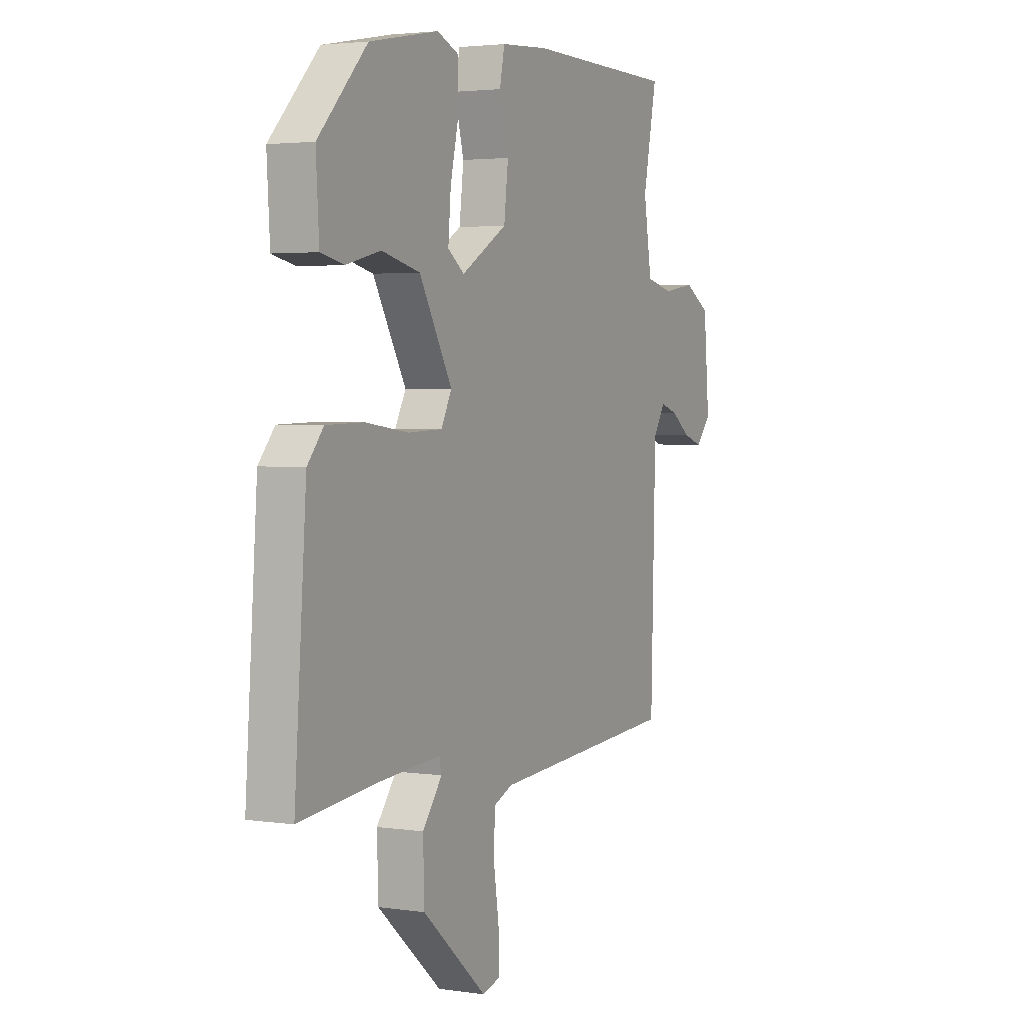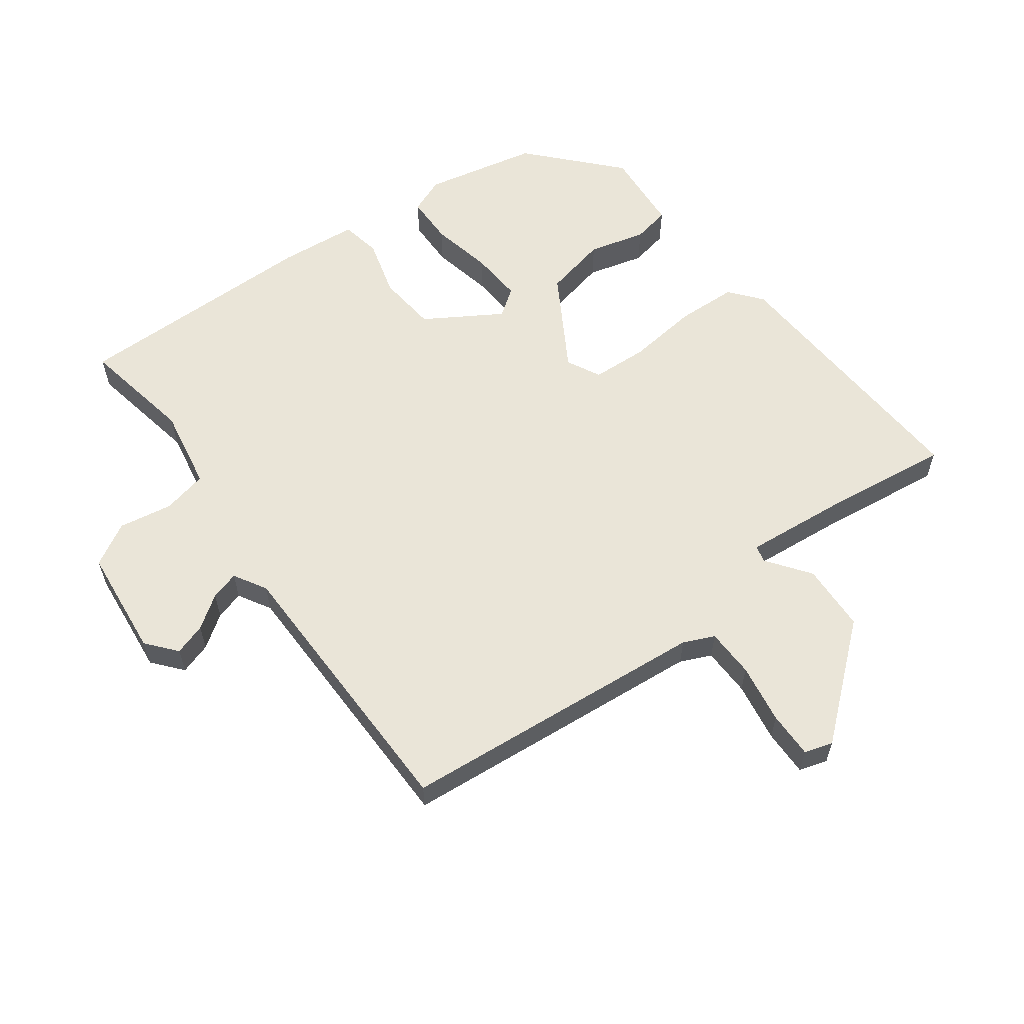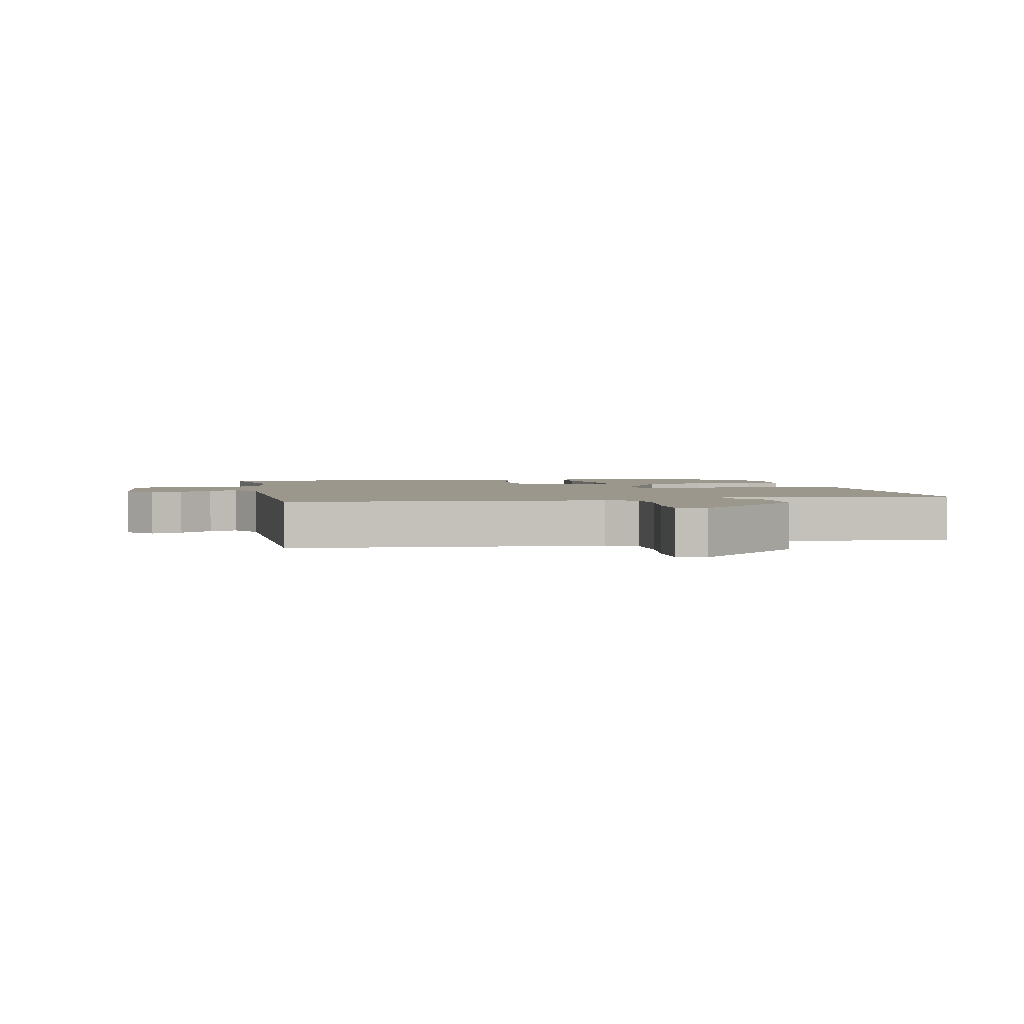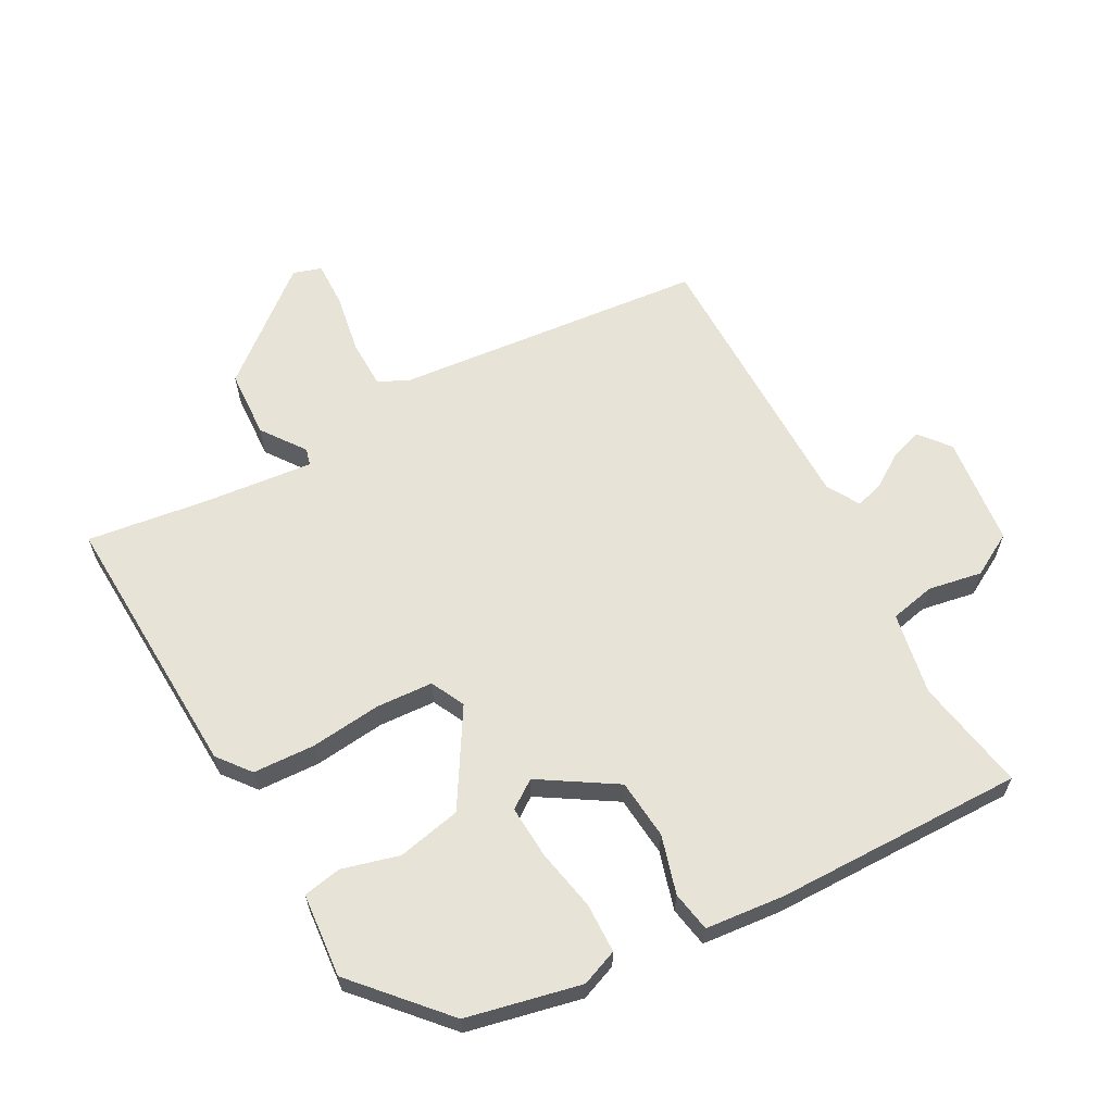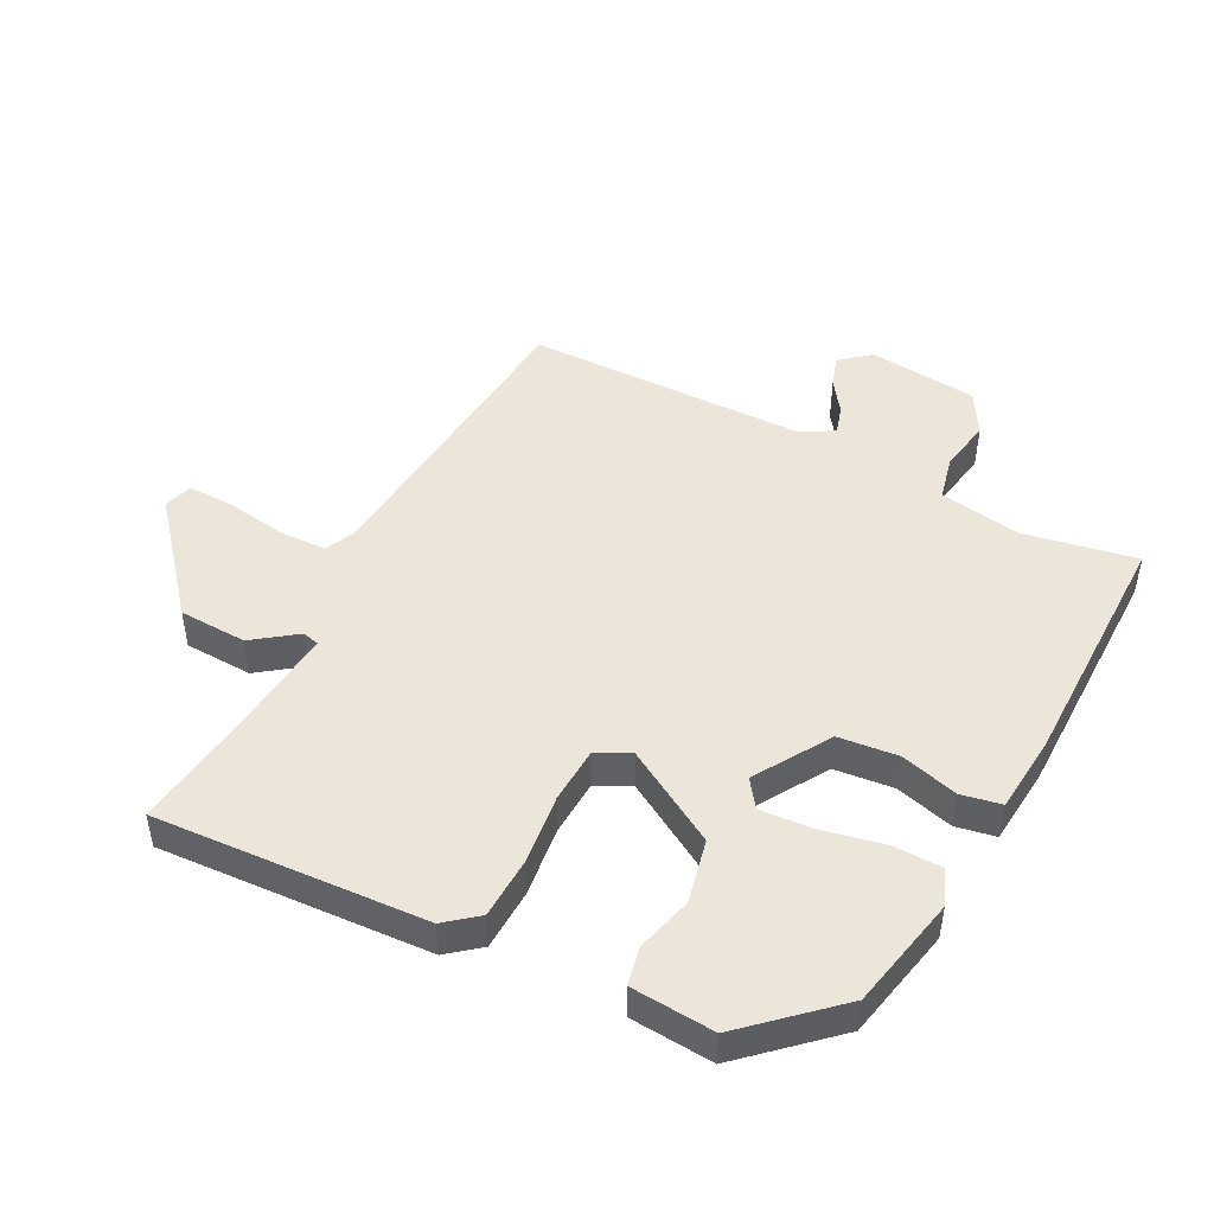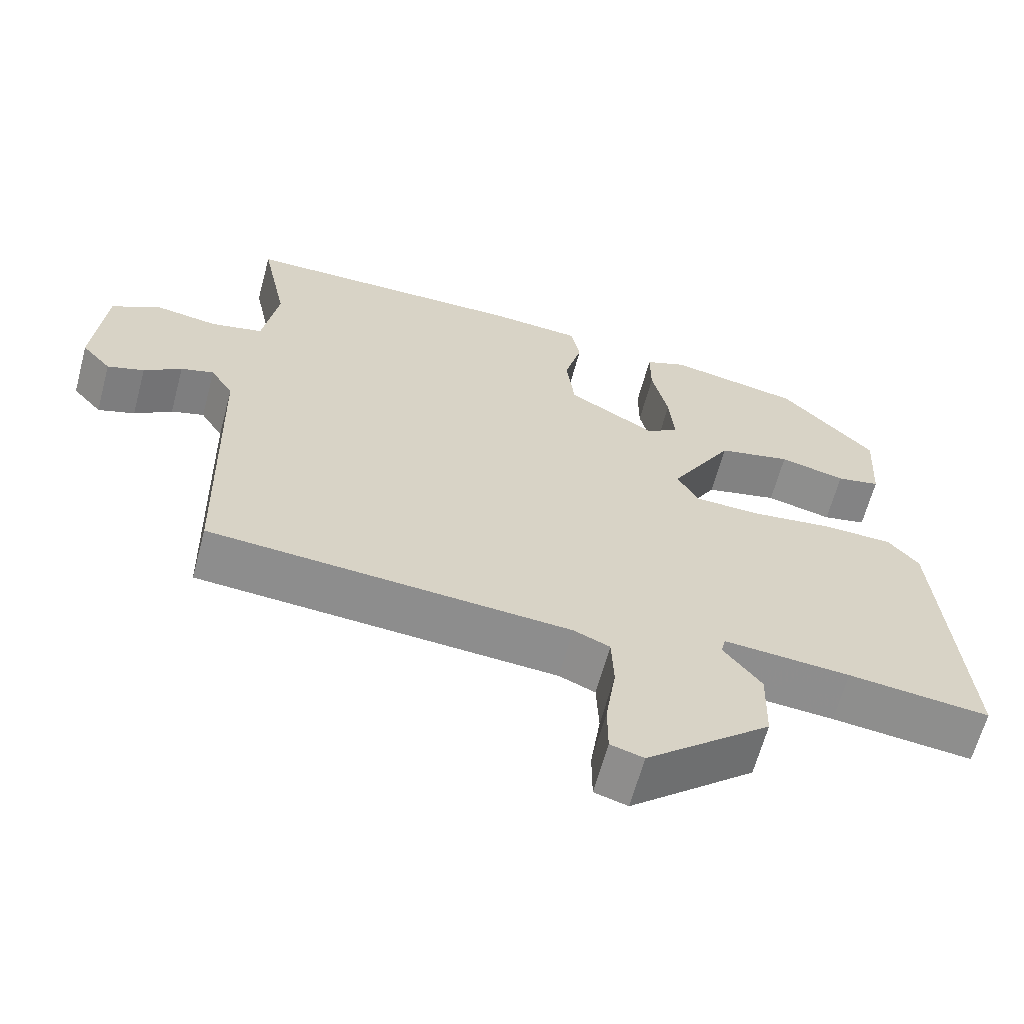
<metadata>
{"format":"obj","ext":"obj","renderer":"f3d","projection":"perspective","resolution":1024,"background":"white","views":[{"elev":3.0,"azim":-63.1,"up":"+Z"},{"elev":59.4,"azim":144.6,"up":"+Y"},{"elev":2.7,"azim":169.1,"up":"+Y"},{"elev":62.3,"azim":-27.1,"up":"+Y"},{"elev":47.3,"azim":-61.7,"up":"+Y"},{"elev":-64.1,"azim":165.0,"up":"+Z"}]}
</metadata>
<code>
v -0.574 0.07 -0.498
v -0.543 0.07 -0.07
v -0.501 0.07 -0.02
v -0.404 0.07 -0.018
v -0.292 0.07 -0.033
v -0.203 0.07 -0.03
v -0.175 0.07 0.023
v -0.261 0.07 0.174
v -0.361 0.07 0.198
v -0.451 0.07 0.176
v -0.511 0.07 0.189
v -0.519 0.07 0.321
v -0.391 0.07 0.456
v -0.211 0.07 0.491
v -0.154 0.07 0.467
v -0.154 0.07 0.389
v -0.176 0.07 0.292
v -0.183 0.07 0.209
v -0.14 0.07 0.177
v -0.02 0.07 0.248
v -0.009 0.07 0.342
v -0.033 0.07 0.434
v -0.02 0.07 0.497
v 0.104 0.07 0.506
v 0.496 0.07 0.501
v 0.46 0.07 0.323
v 0.481 0.07 0.193
v 0.552 0.07 0.176
v 0.637 0.07 0.189
v 0.704 0.07 0.149
v 0.719 0.07 -0.025
v 0.679 0.07 -0.071
v 0.629 0.07 -0.054
v 0.578 0.07 -0.017
v 0.533 0.07 -0.003
v 0.502 0.07 -0.054
v 0.49 0.07 -0.5
v 0 0.07 -0.534
v -0.049 0.07 -0.555
v -0.052 0.07 -0.632
v -0.038 0.07 -0.727
v -0.038 0.07 -0.8
v -0.083 0.07 -0.813
v -0.252 0.07 -0.666
v -0.255 0.07 -0.558
v -0.204 0.07 -0.491
v -0.21 0.07 -0.464
v -0.382 0.07 -0.477
v -0.574 0 -0.498
v -0.543 0 -0.07
v -0.501 0 -0.02
v -0.404 0 -0.018
v -0.292 0 -0.033
v -0.203 0 -0.03
v -0.175 0 0.023
v -0.261 0 0.174
v -0.361 0 0.198
v -0.451 0 0.176
v -0.511 0 0.189
v -0.519 0 0.321
v -0.391 0 0.456
v -0.211 0 0.491
v -0.154 0 0.467
v -0.154 0 0.389
v -0.176 0 0.292
v -0.183 0 0.209
v -0.14 0 0.177
v -0.02 0 0.248
v -0.009 0 0.342
v -0.033 0 0.434
v -0.02 0 0.497
v 0.104 0 0.506
v 0.496 0 0.501
v 0.46 0 0.323
v 0.481 0 0.193
v 0.552 0 0.176
v 0.637 0 0.189
v 0.704 0 0.149
v 0.719 0 -0.025
v 0.679 0 -0.071
v 0.629 0 -0.054
v 0.578 0 -0.017
v 0.533 0 -0.003
v 0.502 0 -0.054
v 0.49 0 -0.5
v 0 0 -0.534
v -0.049 0 -0.555
v -0.052 0 -0.632
v -0.038 0 -0.727
v -0.038 0 -0.8
v -0.083 0 -0.813
v -0.252 0 -0.666
v -0.255 0 -0.558
v -0.204 0 -0.491
v -0.21 0 -0.464
v -0.382 0 -0.477
f 44 45 46
f 43 44 46
f 42 43 46
f 41 42 46
f 40 41 46
f 39 40 46 47
f 38 39 47
f 36 37 38 47
f 35 36 47 48
f 32 33 34
f 31 32 34
f 30 31 34
f 29 30 34
f 28 29 34
f 27 28 34 35
f 24 25 26
f 23 24 26
f 22 23 26
f 21 22 26
f 20 21 26 27
f 19 20 27 35
f 15 16 17
f 14 15 17
f 13 14 17
f 12 13 17
f 11 12 17
f 10 11 17
f 9 10 17
f 8 9 17 18
f 7 8 18 19
f 3 4 5
f 2 3 5
f 1 2 5
f 48 1 5
f 48 5 6
f 35 48 6 7
f 7 19 35
f 94 93 92
f 94 92 91
f 94 91 90
f 94 90 89
f 94 89 88
f 95 94 88 87
f 95 87 86
f 95 86 85 84
f 96 95 84 83
f 82 81 80
f 82 80 79
f 82 79 78
f 82 78 77
f 82 77 76
f 83 82 76 75
f 74 73 72
f 74 72 71
f 74 71 70
f 74 70 69
f 75 74 69 68
f 83 75 68 67
f 65 64 63
f 65 63 62
f 65 62 61
f 65 61 60
f 65 60 59
f 65 59 58
f 65 58 57
f 66 65 57 56
f 67 66 56 55
f 53 52 51
f 53 51 50
f 53 50 49
f 53 49 96
f 54 53 96
f 55 54 96 83
f 83 67 55
f 1 49 50 2
f 2 50 51 3
f 3 51 52 4
f 4 52 53 5
f 5 53 54 6
f 6 54 55 7
f 7 55 56 8
f 8 56 57 9
f 9 57 58 10
f 10 58 59 11
f 11 59 60 12
f 12 60 61 13
f 13 61 62 14
f 14 62 63 15
f 15 63 64 16
f 16 64 65 17
f 17 65 66 18
f 18 66 67 19
f 19 67 68 20
f 20 68 69 21
f 21 69 70 22
f 22 70 71 23
f 23 71 72 24
f 24 72 73 25
f 25 73 74 26
f 26 74 75 27
f 27 75 76 28
f 28 76 77 29
f 29 77 78 30
f 30 78 79 31
f 31 79 80 32
f 32 80 81 33
f 33 81 82 34
f 34 82 83 35
f 35 83 84 36
f 36 84 85 37
f 37 85 86 38
f 38 86 87 39
f 39 87 88 40
f 40 88 89 41
f 41 89 90 42
f 42 90 91 43
f 43 91 92 44
f 44 92 93 45
f 45 93 94 46
f 46 94 95 47
f 47 95 96 48
f 48 96 49 1

</code>
